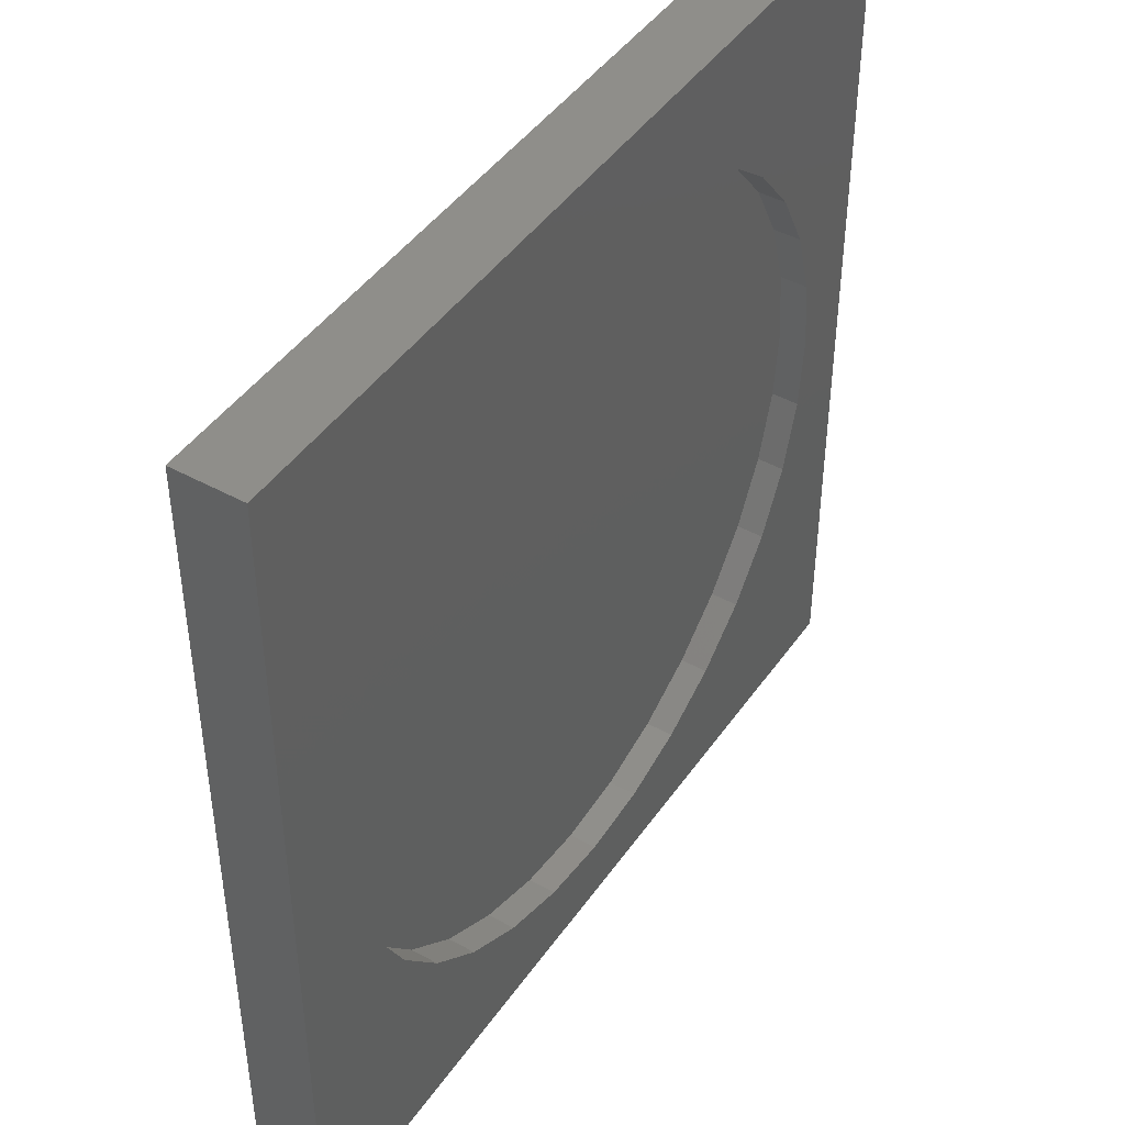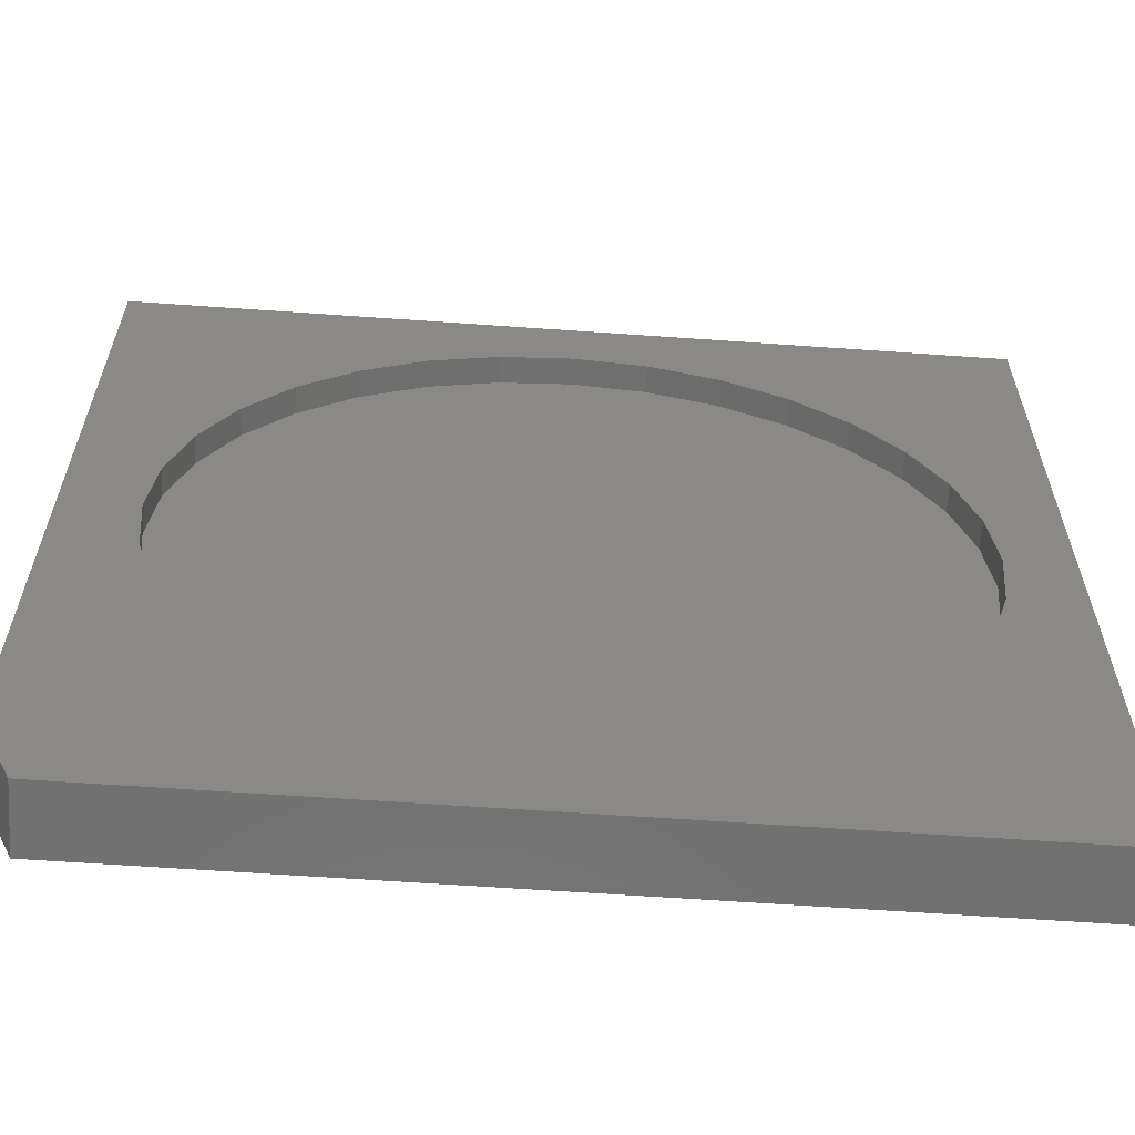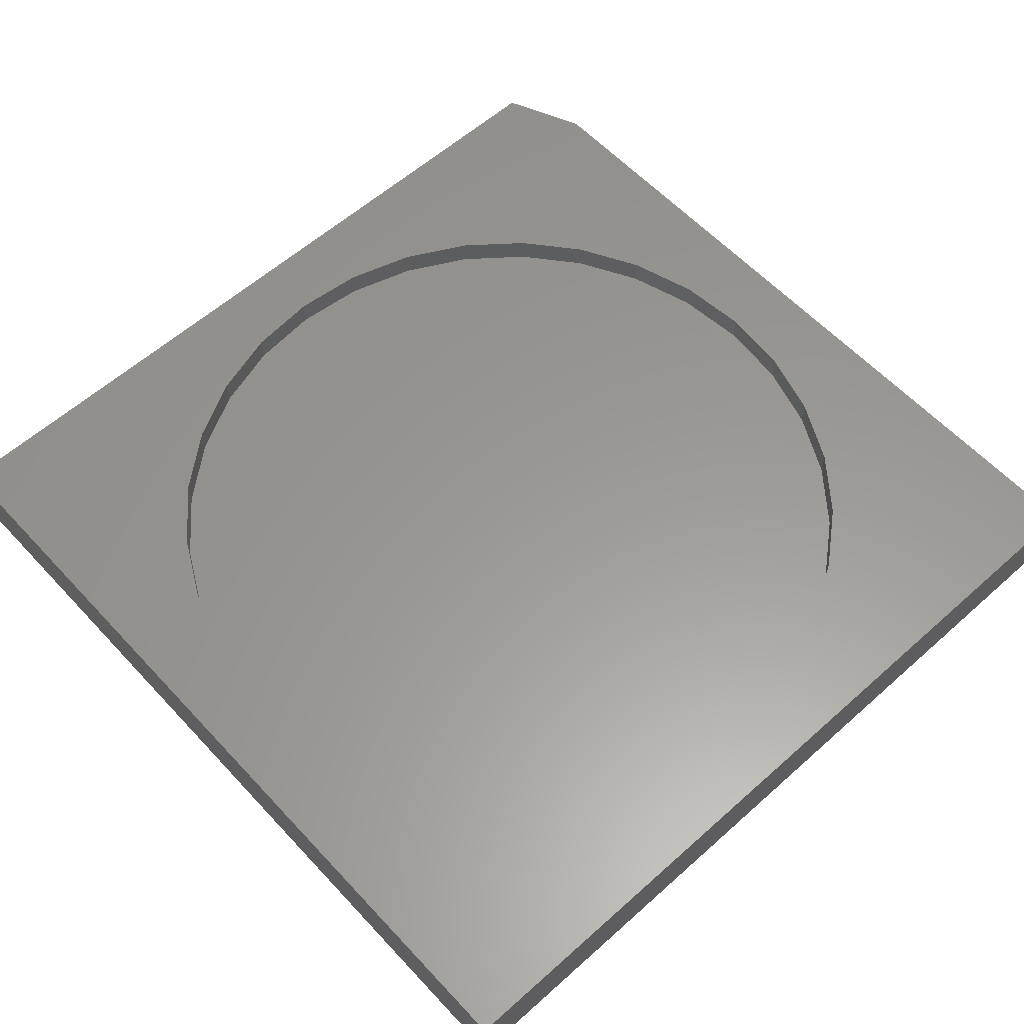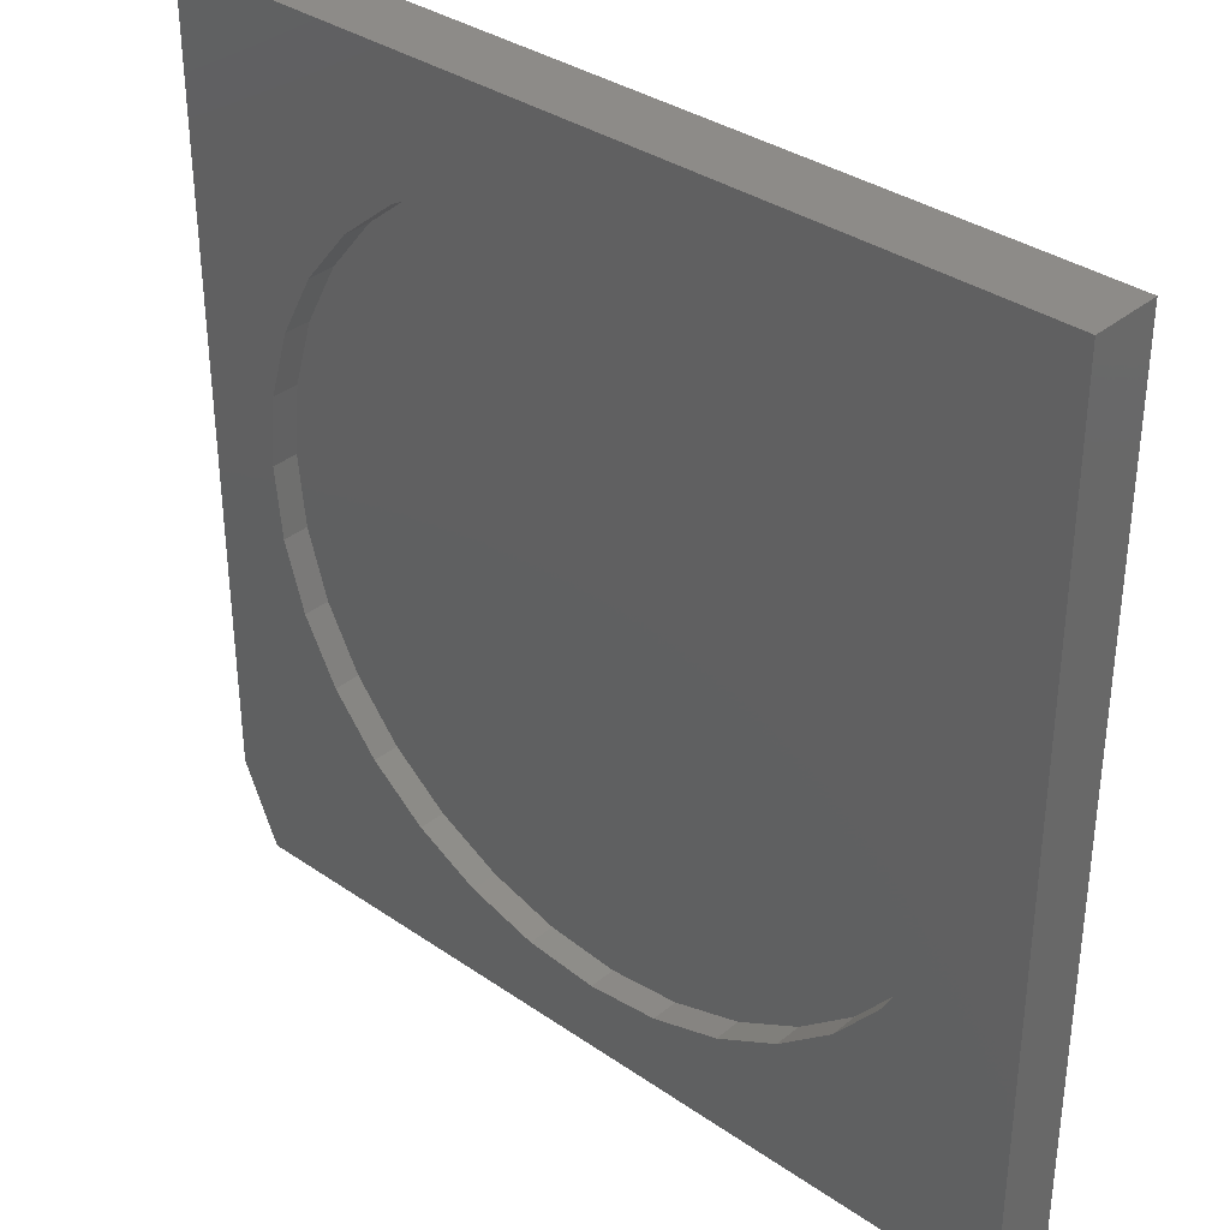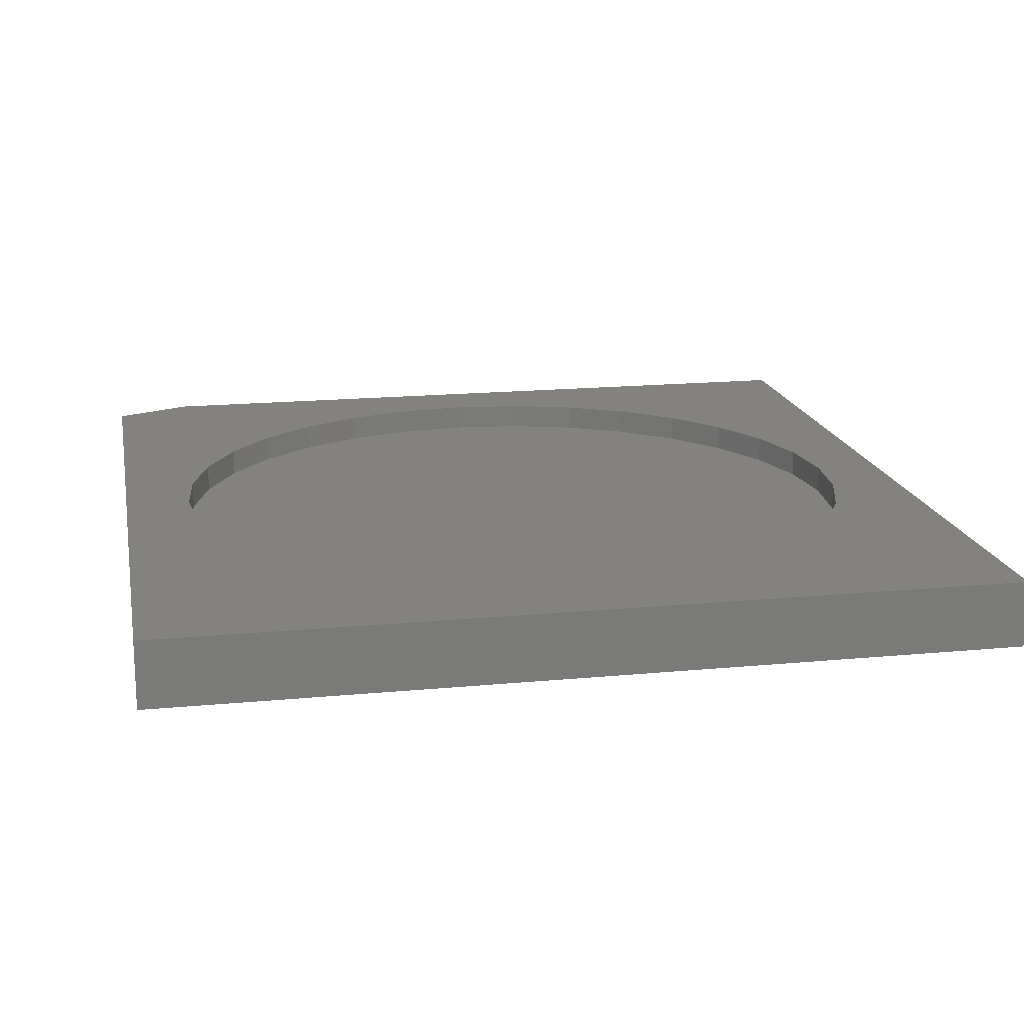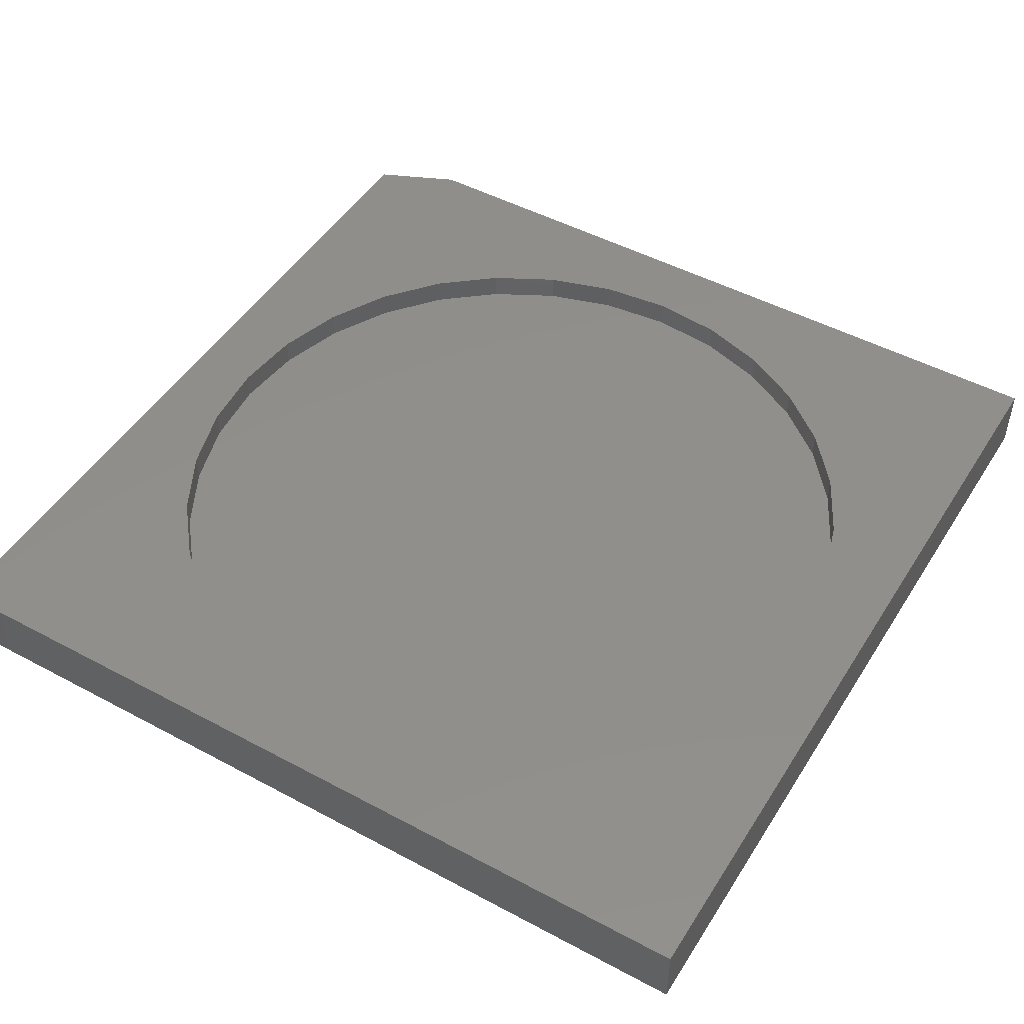
<metadata>
{"format":"stl","ext":"stl","renderer":"f3d","projection":"perspective","resolution":1024,"background":"white","views":[{"elev":44.7,"azim":-57.4,"up":"+Y"},{"elev":-62.0,"azim":-4.1,"up":"+Y"},{"elev":59.3,"azim":137.5,"up":"+Z"},{"elev":35.0,"azim":42.5,"up":"+Y"},{"elev":17.1,"azim":79.1,"up":"+Z"},{"elev":48.4,"azim":120.9,"up":"+Z"}]}
</metadata>
<code>
# stl→obj: 74 verts, 144 faces
v -0.6875 -0.75 0.1172
v 0.006579 -0.6316 0.1172
v -0.1166 -0.6194 0.1172
v -0.75 -0.6094 0.1172
v -0.2351 -0.5835 0.1172
v -0.3443 -0.5251 0.1172
v -0.44 -0.4466 0.1172
v -0.5186 -0.3509 0.1172
v -0.5769 -0.2417 0.1172
v -0.6129 -0.1232 0.1172
v -0.625 7.734e-17 0.1172
v -0.6129 0.1232 0.1172
v -0.75 0.75 0.1172
v -0.5769 0.2417 0.1172
v -0.5186 0.3509 0.1172
v -0.44 0.4466 0.1172
v -0.3443 0.5251 0.1172
v -0.2351 0.5835 0.1172
v -0.1166 0.6194 0.1172
v 0.006579 0.6316 0.1172
v 0.75 0.75 0.1172
v 0.75 -0.75 0.1172
v 0.6382 0 0.1172
v 0.626 -0.1232 0.1172
v 0.5901 -0.2417 0.1172
v 0.5317 -0.3509 0.1172
v 0.4532 -0.4466 0.1172
v 0.3575 -0.5251 0.1172
v 0.2483 -0.5835 0.1172
v 0.1298 -0.6194 0.1172
v 0.1298 0.6194 0.1172
v 0.2483 0.5835 0.1172
v 0.3575 0.5251 0.1172
v 0.4532 0.4466 0.1172
v 0.5317 0.3509 0.1172
v 0.5901 0.2417 0.1172
v 0.626 0.1232 0.1172
v 0.006579 -0.6316 0.07031
v 0.1298 -0.6194 0.07031
v 0.2483 -0.5835 0.07031
v 0.3575 -0.5251 0.07031
v 0.4532 -0.4466 0.07031
v 0.5317 -0.3509 0.07031
v 0.5901 -0.2417 0.07031
v 0.626 -0.1232 0.07031
v 0.6382 0 0.07031
v -0.1166 -0.6194 0.07031
v -0.2351 -0.5835 0.07031
v -0.3443 -0.5251 0.07031
v -0.44 -0.4466 0.07031
v -0.5186 -0.3509 0.07031
v -0.5769 -0.2417 0.07031
v -0.6129 -0.1232 0.07031
v -0.625 7.734e-17 0.07031
v 0.006579 0.6316 0.07031
v -0.1166 0.6194 0.07031
v -0.2351 0.5835 0.07031
v -0.3443 0.5251 0.07031
v -0.44 0.4466 0.07031
v -0.5186 0.3509 0.07031
v -0.5769 0.2417 0.07031
v -0.6129 0.1232 0.07031
v 0.1298 0.6194 0.07031
v 0.2483 0.5835 0.07031
v 0.3575 0.5251 0.07031
v 0.4532 0.4466 0.07031
v 0.5317 0.3509 0.07031
v 0.5901 0.2417 0.07031
v 0.626 0.1232 0.07031
v -0.6875 -0.75 0
v -0.75 -0.6094 0
v 0.75 -0.75 0
v -0.75 0.75 0
v 0.75 0.75 0
f 1 2 3
f 4 1 3
f 4 3 5
f 4 5 6
f 4 6 7
f 4 7 8
f 4 8 9
f 4 9 10
f 4 10 11
f 4 11 12
f 13 4 12
f 13 12 14
f 13 14 15
f 13 15 16
f 13 16 17
f 13 17 18
f 13 18 19
f 13 19 20
f 13 20 21
f 22 23 24
f 22 24 25
f 22 25 26
f 22 26 27
f 22 27 28
f 22 28 29
f 22 29 30
f 22 30 2
f 22 2 1
f 21 20 31
f 21 31 32
f 21 32 33
f 21 33 34
f 21 34 35
f 21 35 36
f 21 36 37
f 21 37 23
f 21 23 22
f 38 30 39
f 39 30 29
f 39 29 40
f 40 29 28
f 40 28 41
f 41 28 27
f 41 27 42
f 42 27 26
f 42 26 43
f 43 26 25
f 43 25 44
f 44 25 24
f 44 24 45
f 45 24 23
f 45 23 46
f 30 38 2
f 2 38 47
f 2 47 3
f 3 47 48
f 3 48 5
f 5 48 49
f 5 49 6
f 6 49 50
f 6 50 7
f 7 50 51
f 7 51 8
f 8 51 52
f 8 52 9
f 9 52 53
f 9 53 10
f 10 53 54
f 10 54 11
f 55 19 56
f 56 19 18
f 56 18 57
f 57 18 17
f 57 17 58
f 58 17 16
f 58 16 59
f 59 16 15
f 59 15 60
f 60 15 14
f 60 14 61
f 61 14 12
f 61 12 62
f 62 12 11
f 62 11 54
f 19 55 20
f 20 55 63
f 20 63 31
f 31 63 64
f 31 64 32
f 32 64 65
f 32 65 33
f 33 65 66
f 33 66 34
f 34 66 67
f 34 67 35
f 35 67 68
f 35 68 36
f 36 68 69
f 36 69 37
f 37 69 46
f 37 46 23
f 56 63 55
f 63 56 64
f 64 56 57
f 64 57 65
f 65 57 58
f 65 58 66
f 66 58 59
f 66 59 67
f 67 59 60
f 67 60 68
f 68 60 61
f 68 61 69
f 69 61 62
f 69 62 46
f 46 62 54
f 46 54 45
f 45 54 53
f 45 53 44
f 44 53 52
f 44 52 43
f 43 52 51
f 43 51 42
f 42 51 50
f 42 50 41
f 41 50 49
f 41 49 40
f 40 49 48
f 40 48 39
f 39 48 47
f 39 47 38
f 70 71 72
f 72 71 73
f 72 73 74
f 13 73 4
f 4 73 71
f 1 70 22
f 22 70 72
f 4 71 1
f 1 71 70
f 21 74 13
f 13 74 73
f 22 72 21
f 21 72 74

</code>
